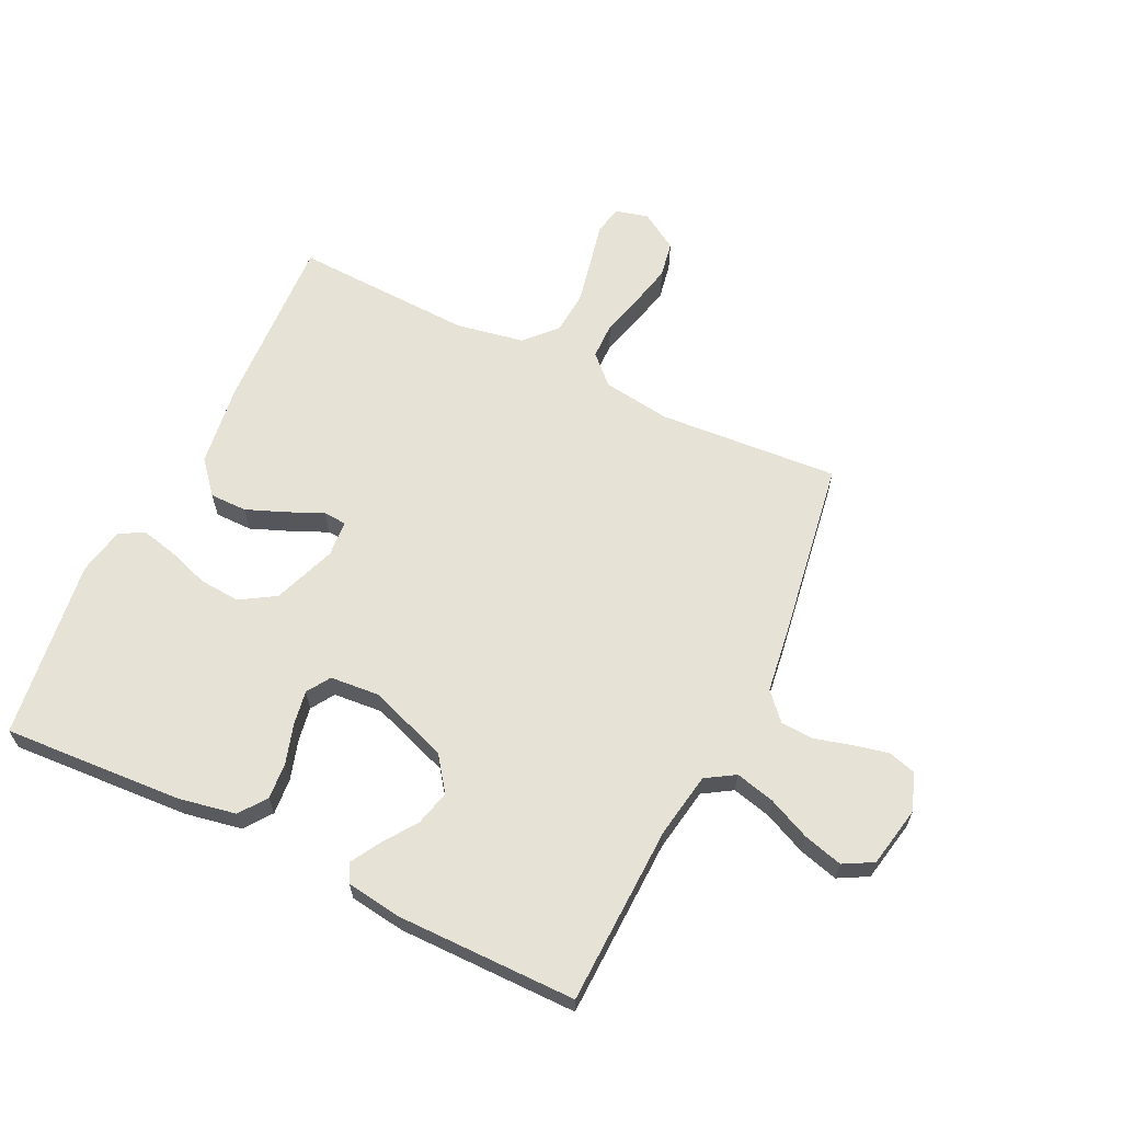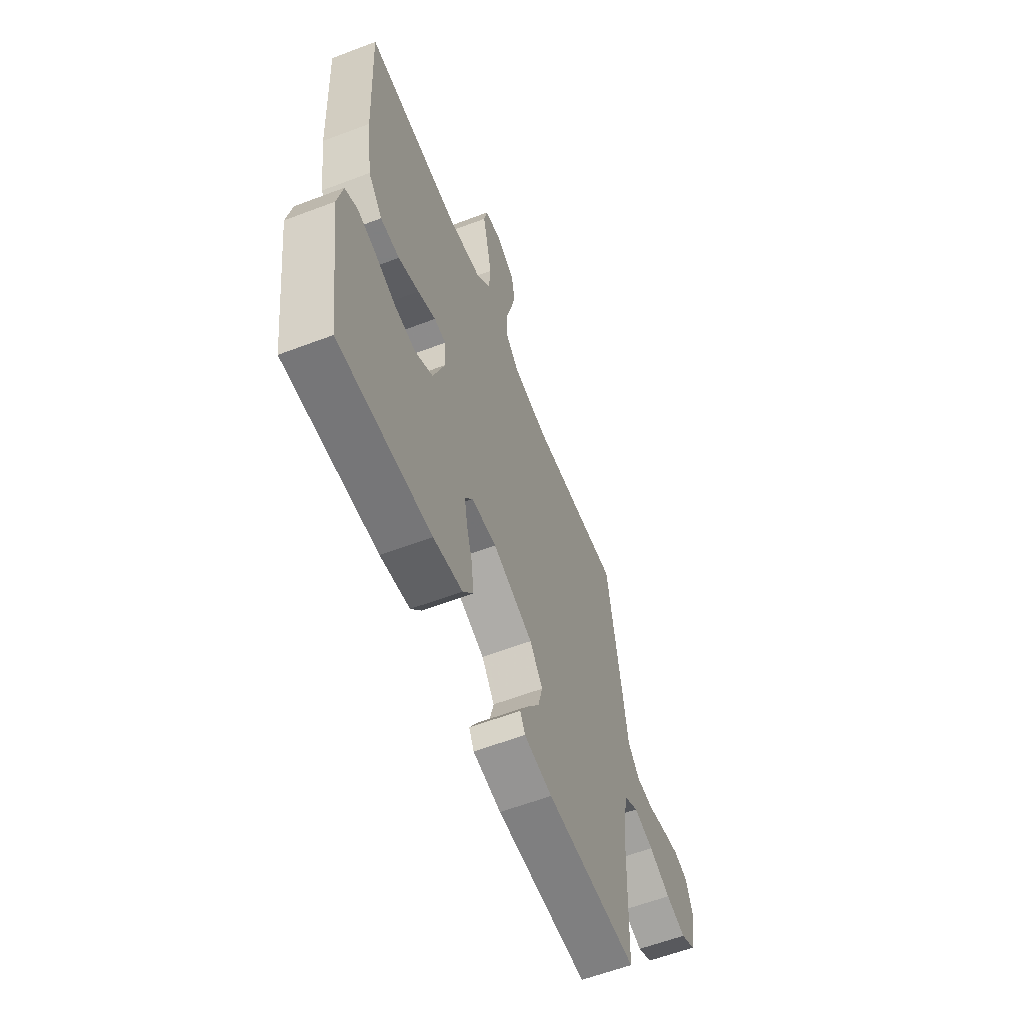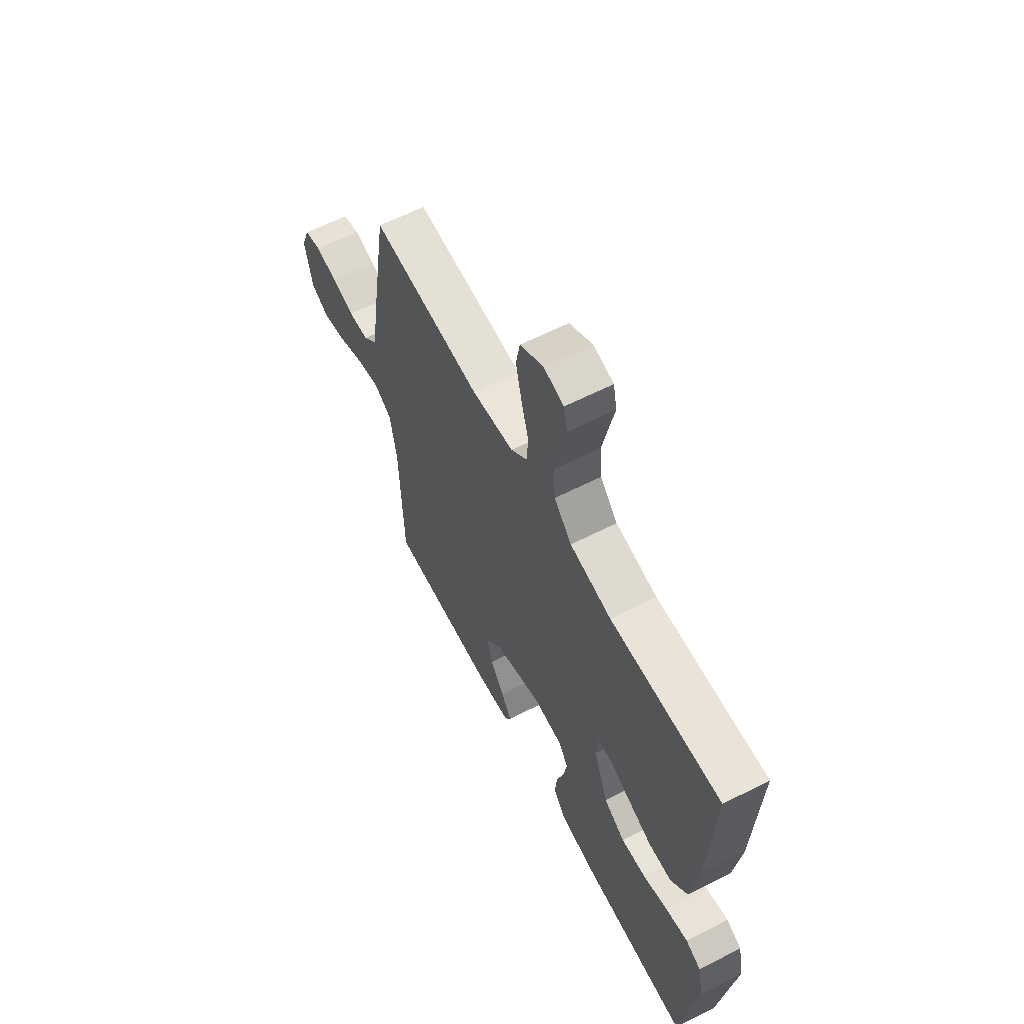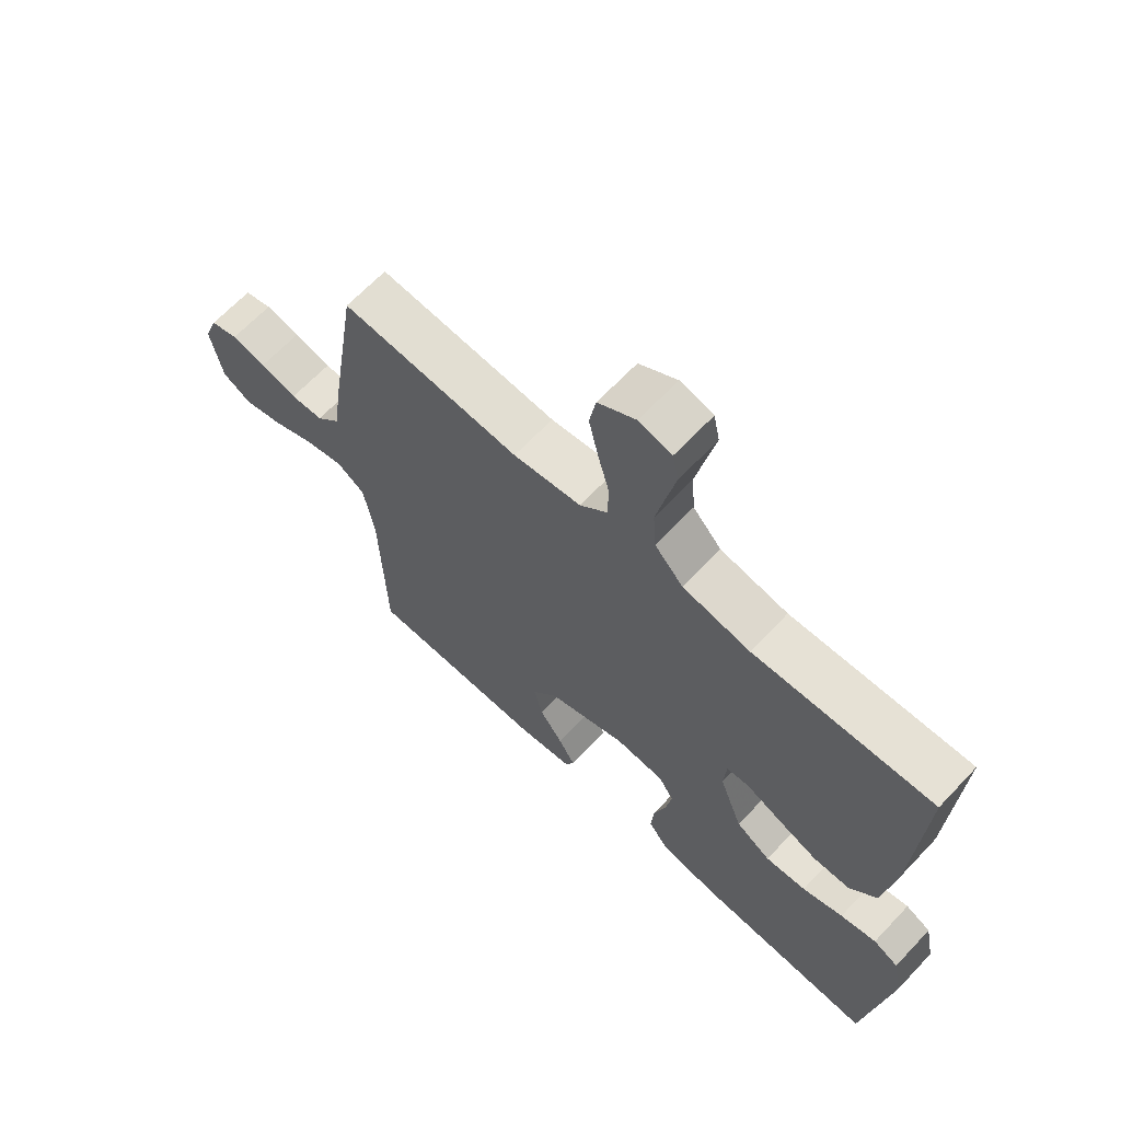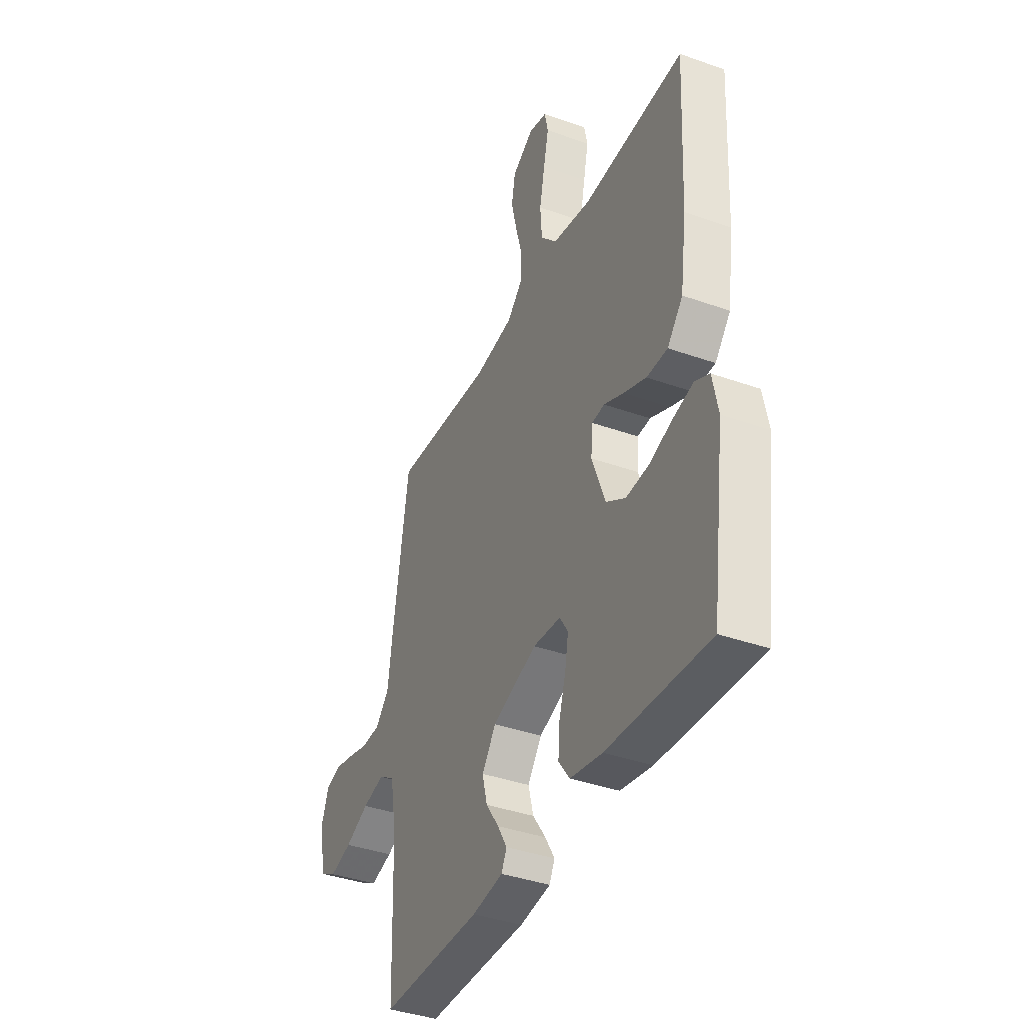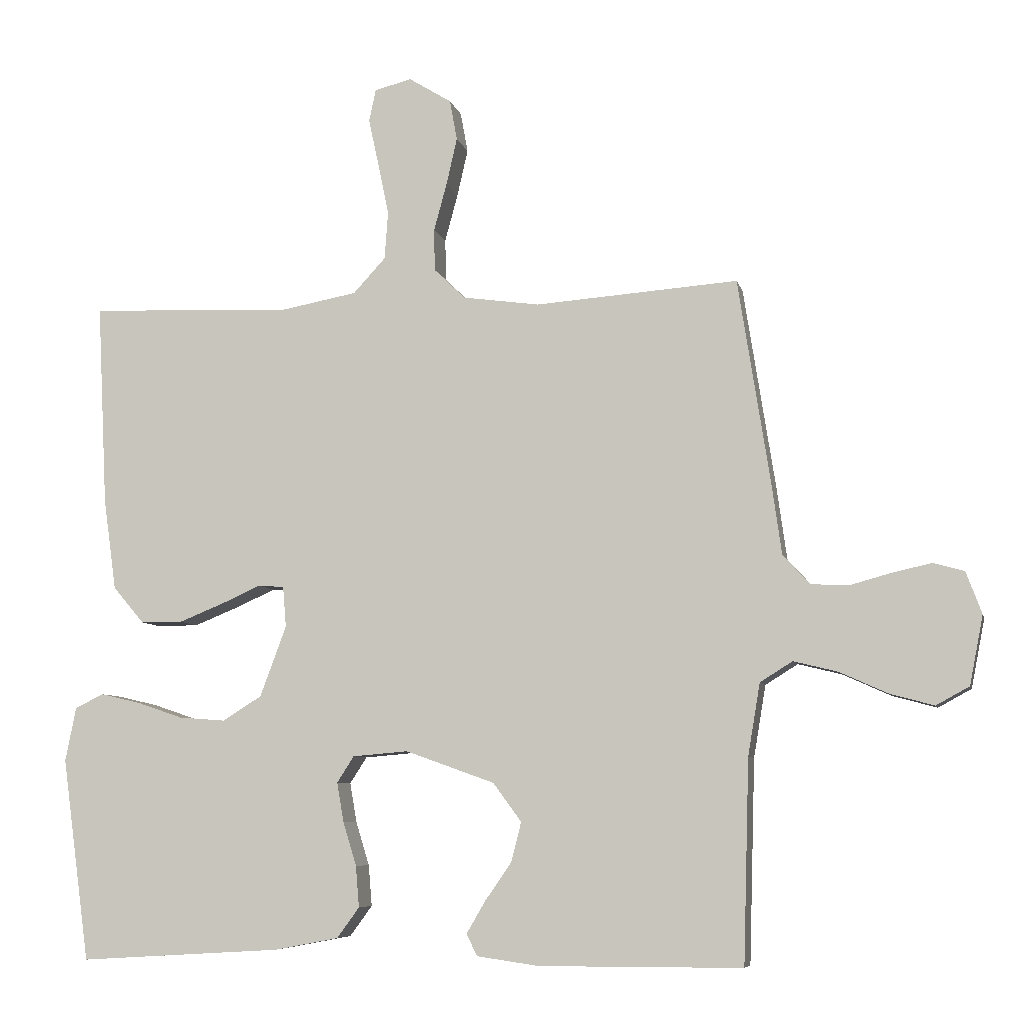
<metadata>
{"format":"obj","ext":"obj","renderer":"f3d","projection":"perspective","resolution":1024,"background":"white","views":[{"elev":63.7,"azim":-154.2,"up":"+Y"},{"elev":-60.0,"azim":111.3,"up":"+Z"},{"elev":62.1,"azim":62.7,"up":"+Z"},{"elev":65.6,"azim":43.3,"up":"+Z"},{"elev":-38.8,"azim":65.9,"up":"+Z"},{"elev":-7.1,"azim":-167.5,"up":"+Z"}]}
</metadata>
<code>
v -0.5 0.07 0.5
v -0.2 0.07 0.478
v -0.086 0.07 0.494
v -0.04 0.07 0.539
v -0.039 0.07 0.601
v -0.058 0.07 0.671
v -0.074 0.07 0.741
v -0.063 0.07 0.801
v 0 0.07 0.84
v 0.055 0.07 0.826
v 0.065 0.07 0.778
v 0.05 0.07 0.709
v 0.034 0.07 0.632
v 0.039 0.07 0.561
v 0.087 0.07 0.509
v 0.2 0.07 0.488
v 0.5 0.07 0.5
v 0.485 0.07 0.2
v 0.466 0.07 0.064
v 0.42 0.07 0.01
v 0.358 0.07 0.01
v 0.291 0.07 0.037
v 0.233 0.07 0.063
v 0.195 0.07 0.06
v 0.19 0.07 0
v 0.229 0.07 -0.105
v 0.287 0.07 -0.141
v 0.355 0.07 -0.136
v 0.423 0.07 -0.113
v 0.483 0.07 -0.099
v 0.525 0.07 -0.12
v 0.541 0.07 -0.2
v 0.5 0.07 -0.5
v 0.2 0.07 -0.482
v 0.105 0.07 -0.464
v 0.072 0.07 -0.419
v 0.077 0.07 -0.358
v 0.097 0.07 -0.293
v 0.107 0.07 -0.235
v 0.082 0.07 -0.196
v 0 0.07 -0.189
v -0.132 0.07 -0.236
v -0.174 0.07 -0.293
v -0.159 0.07 -0.352
v -0.12 0.07 -0.408
v -0.092 0.07 -0.456
v -0.108 0.07 -0.488
v -0.2 0.07 -0.501
v -0.5 0.07 -0.5
v -0.509 0.07 -0.2
v -0.527 0.07 -0.093
v -0.575 0.07 -0.063
v -0.64 0.07 -0.079
v -0.711 0.07 -0.111
v -0.777 0.07 -0.129
v -0.826 0.07 -0.102
v -0.846 0.07 0
v -0.823 0.07 0.062
v -0.777 0.07 0.075
v -0.719 0.07 0.062
v -0.657 0.07 0.045
v -0.602 0.07 0.048
v -0.562 0.07 0.092
v -0.547 0.07 0.2
v -0.5 0 0.5
v -0.2 0 0.478
v -0.086 0 0.494
v -0.04 0 0.539
v -0.039 0 0.601
v -0.058 0 0.671
v -0.074 0 0.741
v -0.063 0 0.801
v 0 0 0.84
v 0.055 0 0.826
v 0.065 0 0.778
v 0.05 0 0.709
v 0.034 0 0.632
v 0.039 0 0.561
v 0.087 0 0.509
v 0.2 0 0.488
v 0.5 0 0.5
v 0.485 0 0.2
v 0.466 0 0.064
v 0.42 0 0.01
v 0.358 0 0.01
v 0.291 0 0.037
v 0.233 0 0.063
v 0.195 0 0.06
v 0.19 0 0
v 0.229 0 -0.105
v 0.287 0 -0.141
v 0.355 0 -0.136
v 0.423 0 -0.113
v 0.483 0 -0.099
v 0.525 0 -0.12
v 0.541 0 -0.2
v 0.5 0 -0.5
v 0.2 0 -0.482
v 0.105 0 -0.464
v 0.072 0 -0.419
v 0.077 0 -0.358
v 0.097 0 -0.293
v 0.107 0 -0.235
v 0.082 0 -0.196
v 0 0 -0.189
v -0.132 0 -0.236
v -0.174 0 -0.293
v -0.159 0 -0.352
v -0.12 0 -0.408
v -0.092 0 -0.456
v -0.108 0 -0.488
v -0.2 0 -0.501
v -0.5 0 -0.5
v -0.509 0 -0.2
v -0.527 0 -0.093
v -0.575 0 -0.063
v -0.64 0 -0.079
v -0.711 0 -0.111
v -0.777 0 -0.129
v -0.826 0 -0.102
v -0.846 0 0
v -0.823 0 0.062
v -0.777 0 0.075
v -0.719 0 0.062
v -0.657 0 0.045
v -0.602 0 0.048
v -0.562 0 0.092
v -0.547 0 0.2
f 63 64 1 2
f 62 63 2 3
f 58 59 60 61
f 56 57 58 61
f 56 61 62
f 53 54 55 56
f 52 53 56 62
f 51 52 62 3
f 47 48 49 50
f 44 45 46 47
f 44 47 50 51
f 35 36 37 38
f 35 38 39
f 34 35 39
f 33 34 39
f 32 33 39 40
f 28 29 30 31
f 28 31 32 40
f 20 21 22 23
f 18 19 20 23
f 16 17 18 23
f 15 16 23 24
f 14 15 24 25
f 9 10 11 12
f 9 12 13
f 8 9 13 14
f 5 6 7 8
f 51 3 4
f 43 44 51
f 42 43 51 4
f 41 42 4
f 27 28 40 41
f 26 27 41
f 25 26 41 4
f 5 8 14 25
f 4 5 25
f 66 65 128 127
f 67 66 127 126
f 125 124 123 122
f 125 122 121 120
f 126 125 120
f 120 119 118 117
f 126 120 117 116
f 67 126 116 115
f 114 113 112 111
f 111 110 109 108
f 115 114 111 108
f 102 101 100 99
f 103 102 99
f 103 99 98
f 103 98 97
f 104 103 97 96
f 95 94 93 92
f 104 96 95 92
f 87 86 85 84
f 87 84 83 82
f 87 82 81 80
f 88 87 80 79
f 89 88 79 78
f 76 75 74 73
f 77 76 73
f 78 77 73 72
f 72 71 70 69
f 68 67 115
f 115 108 107
f 68 115 107 106
f 68 106 105
f 105 104 92 91
f 105 91 90
f 68 105 90 89
f 89 78 72 69
f 89 69 68
f 1 65 66 2
f 2 66 67 3
f 3 67 68 4
f 4 68 69 5
f 5 69 70 6
f 6 70 71 7
f 7 71 72 8
f 8 72 73 9
f 9 73 74 10
f 10 74 75 11
f 11 75 76 12
f 12 76 77 13
f 13 77 78 14
f 14 78 79 15
f 15 79 80 16
f 16 80 81 17
f 17 81 82 18
f 18 82 83 19
f 19 83 84 20
f 20 84 85 21
f 21 85 86 22
f 22 86 87 23
f 23 87 88 24
f 24 88 89 25
f 25 89 90 26
f 26 90 91 27
f 27 91 92 28
f 28 92 93 29
f 29 93 94 30
f 30 94 95 31
f 31 95 96 32
f 32 96 97 33
f 33 97 98 34
f 34 98 99 35
f 35 99 100 36
f 36 100 101 37
f 37 101 102 38
f 38 102 103 39
f 39 103 104 40
f 40 104 105 41
f 41 105 106 42
f 42 106 107 43
f 43 107 108 44
f 44 108 109 45
f 45 109 110 46
f 46 110 111 47
f 47 111 112 48
f 48 112 113 49
f 49 113 114 50
f 50 114 115 51
f 51 115 116 52
f 52 116 117 53
f 53 117 118 54
f 54 118 119 55
f 55 119 120 56
f 56 120 121 57
f 57 121 122 58
f 58 122 123 59
f 59 123 124 60
f 60 124 125 61
f 61 125 126 62
f 62 126 127 63
f 63 127 128 64
f 64 128 65 1

</code>
